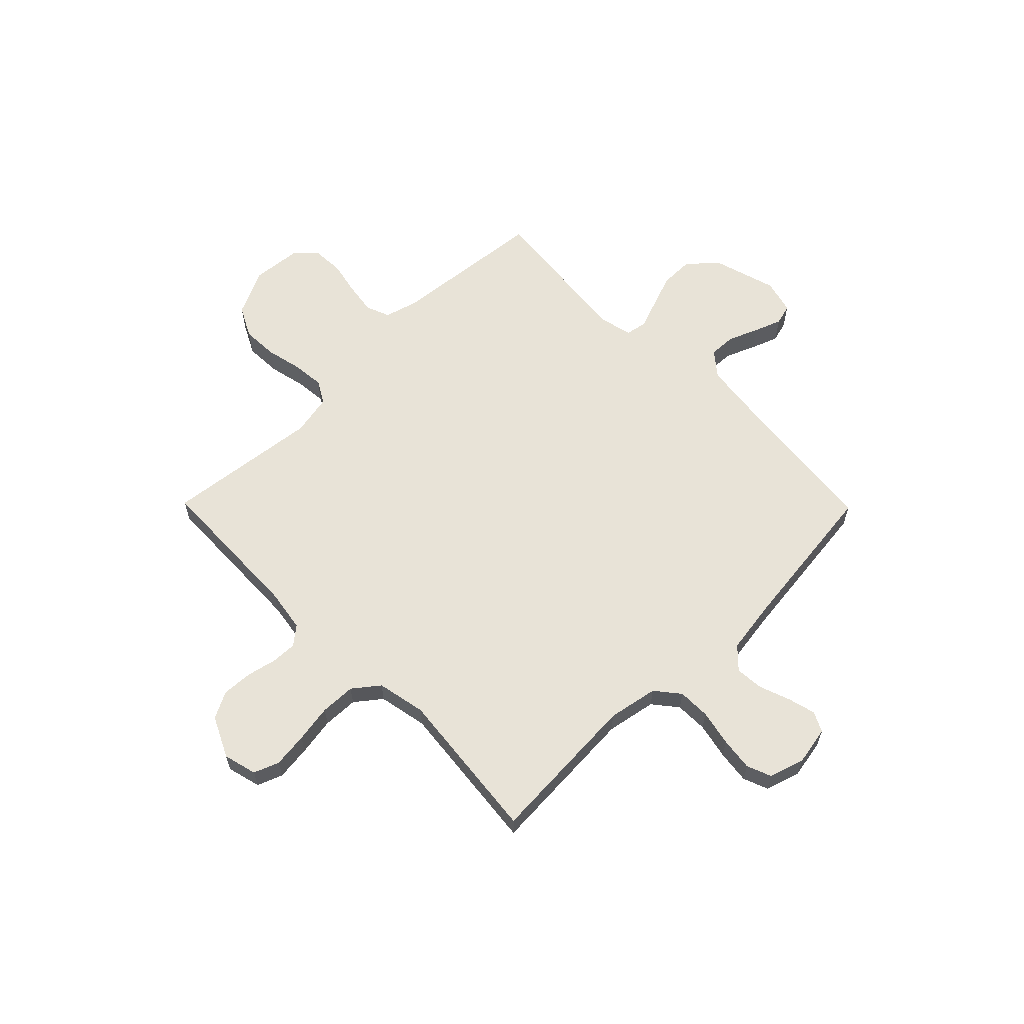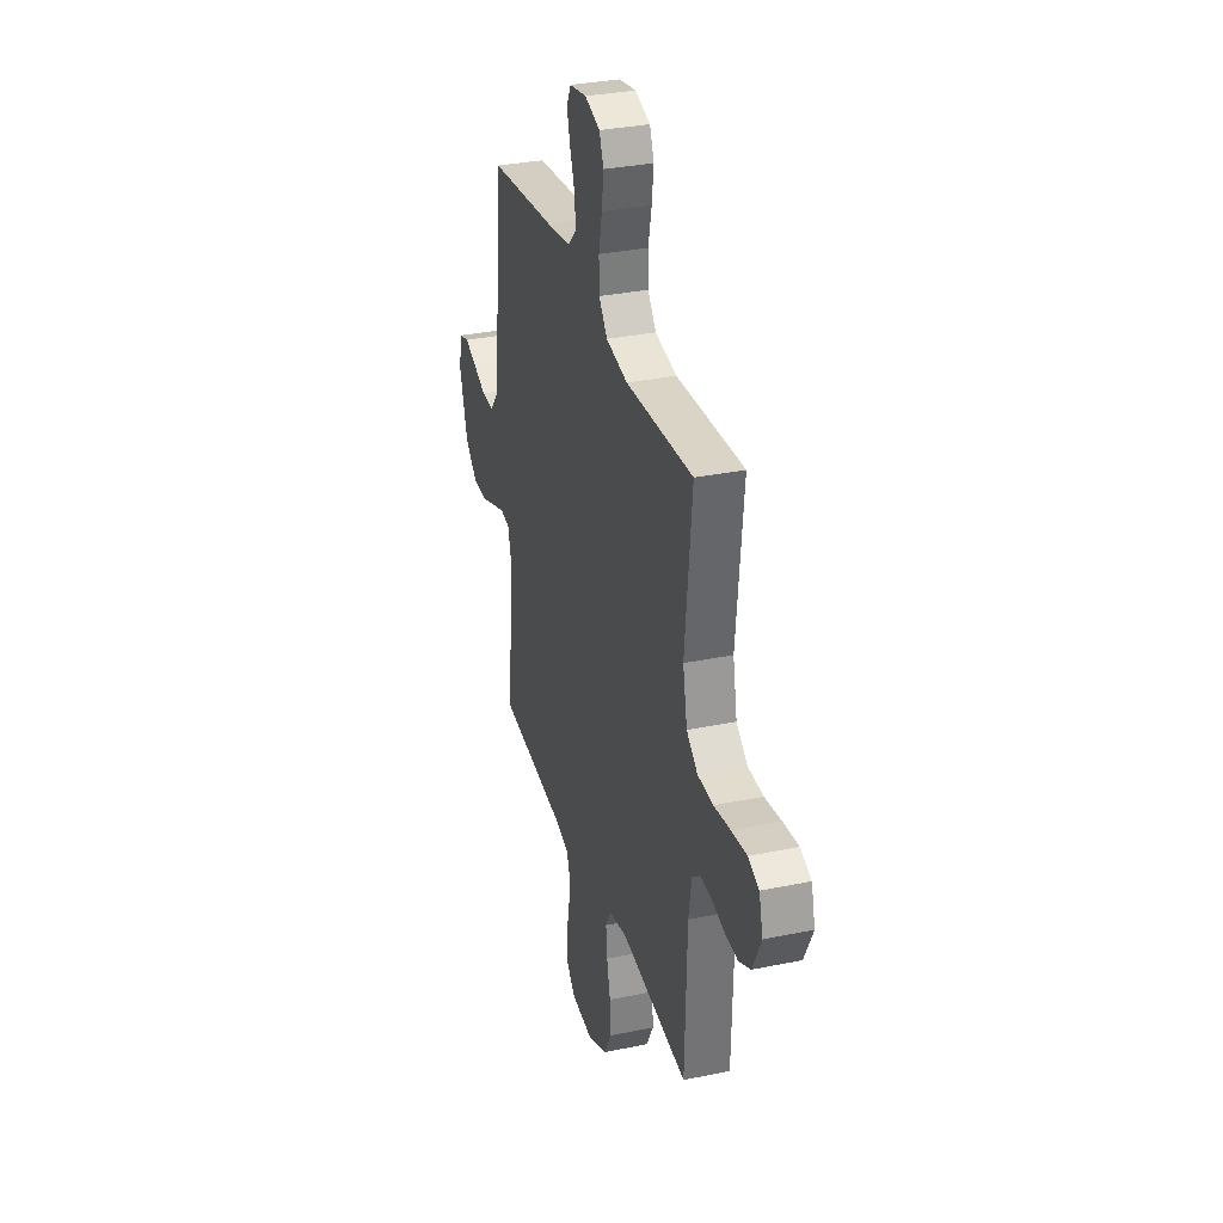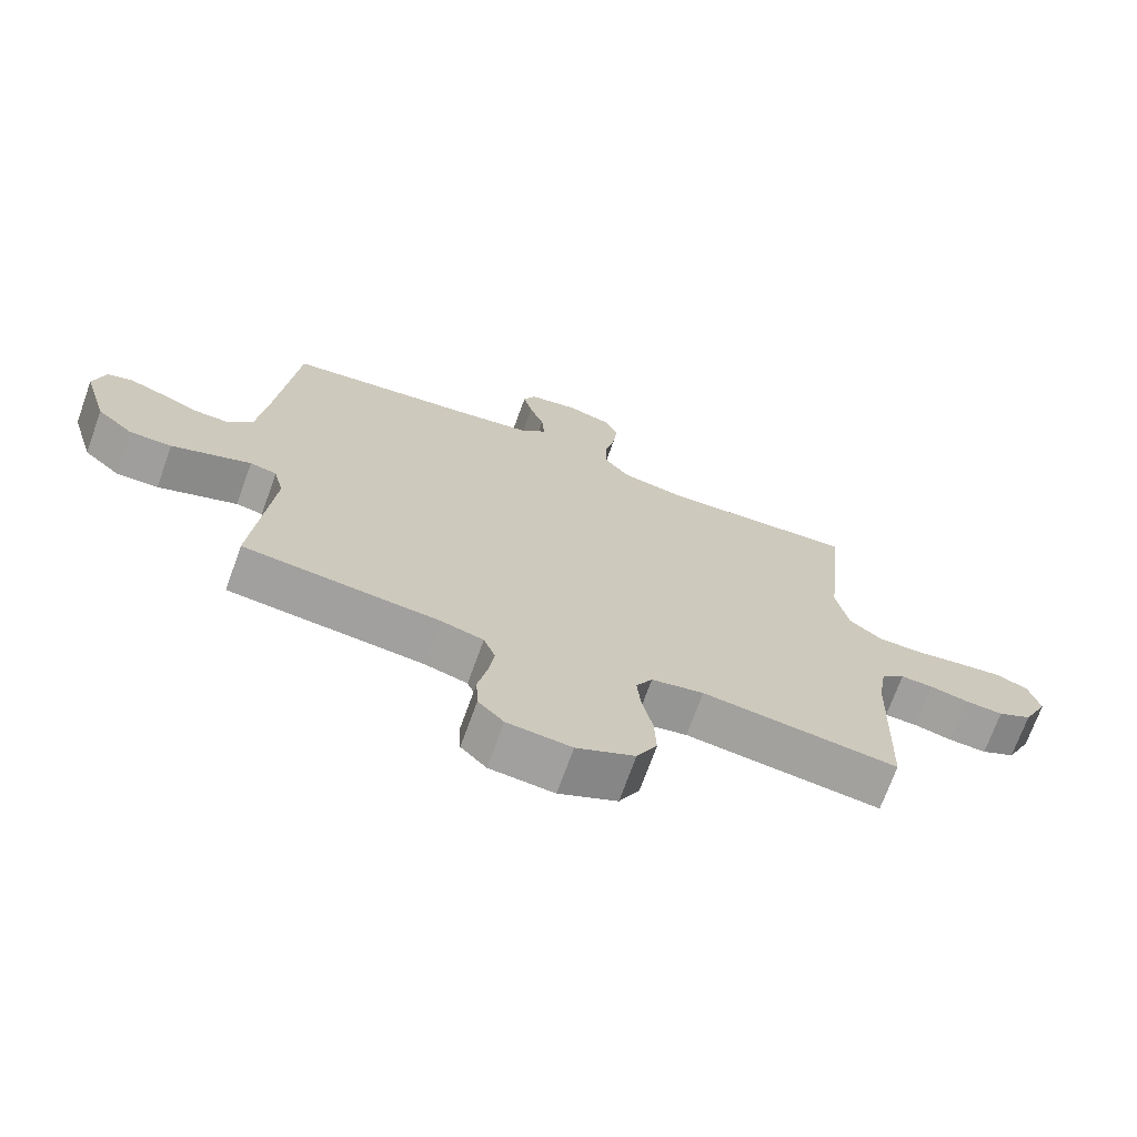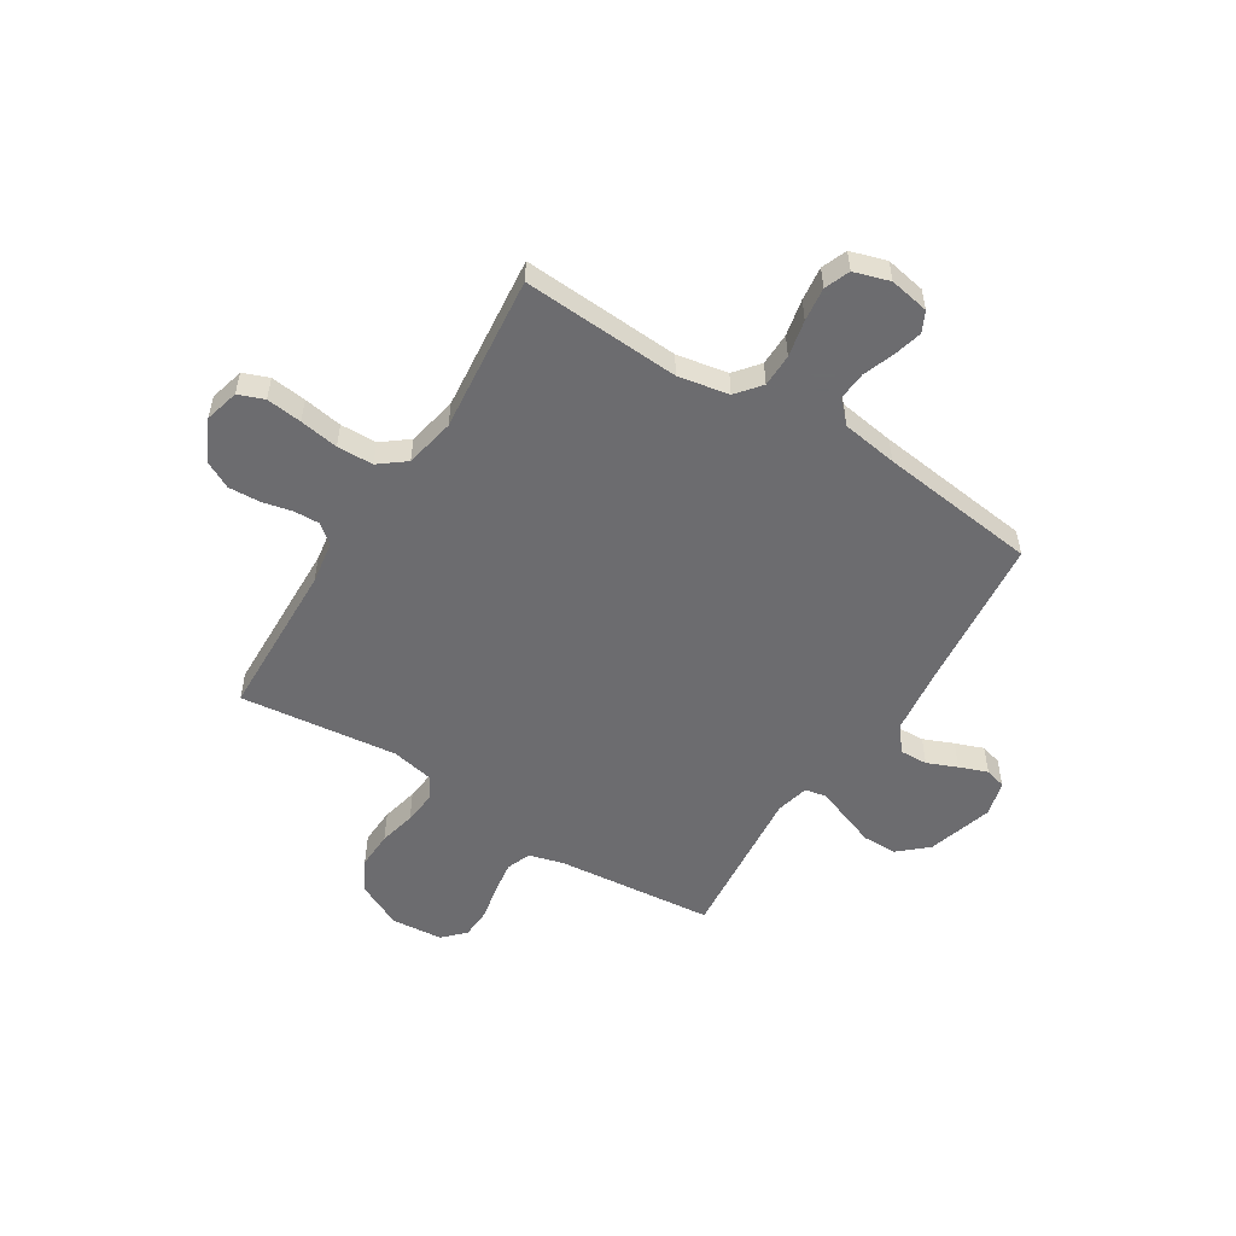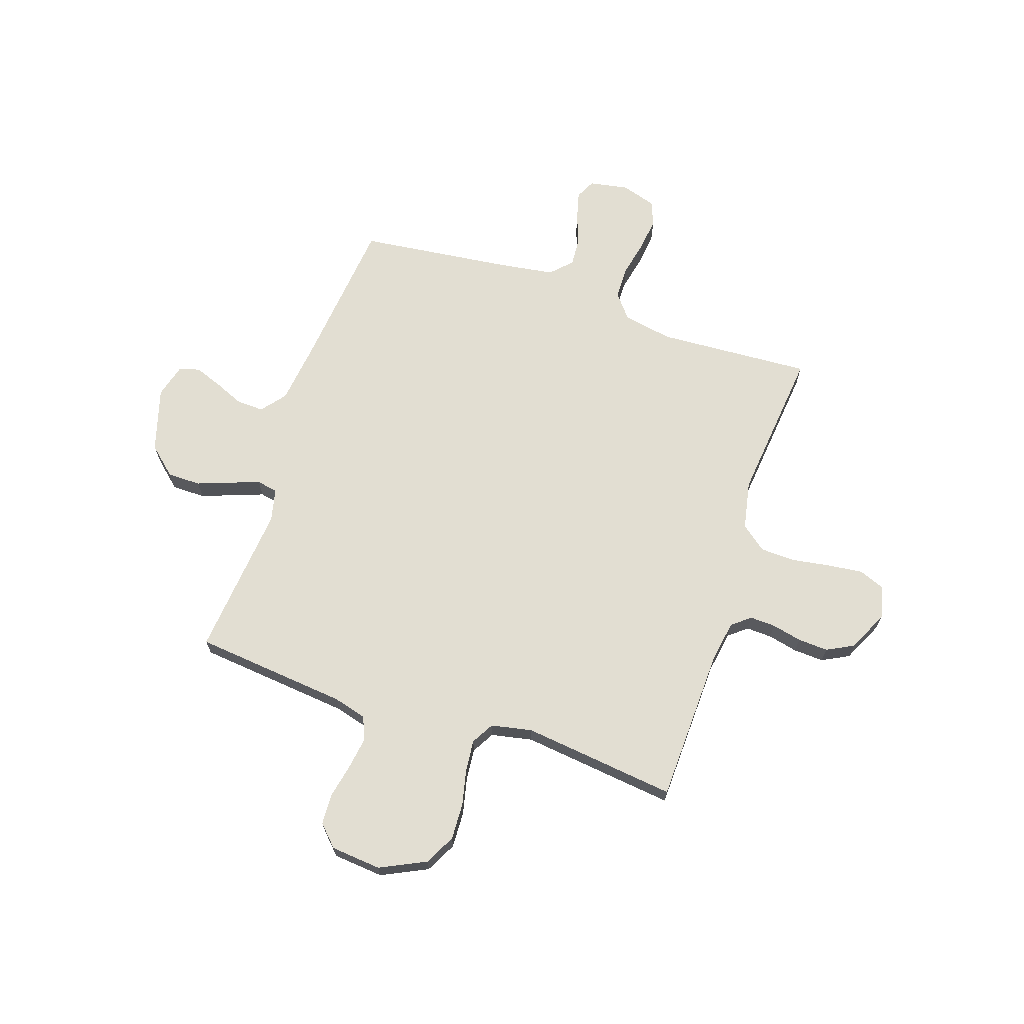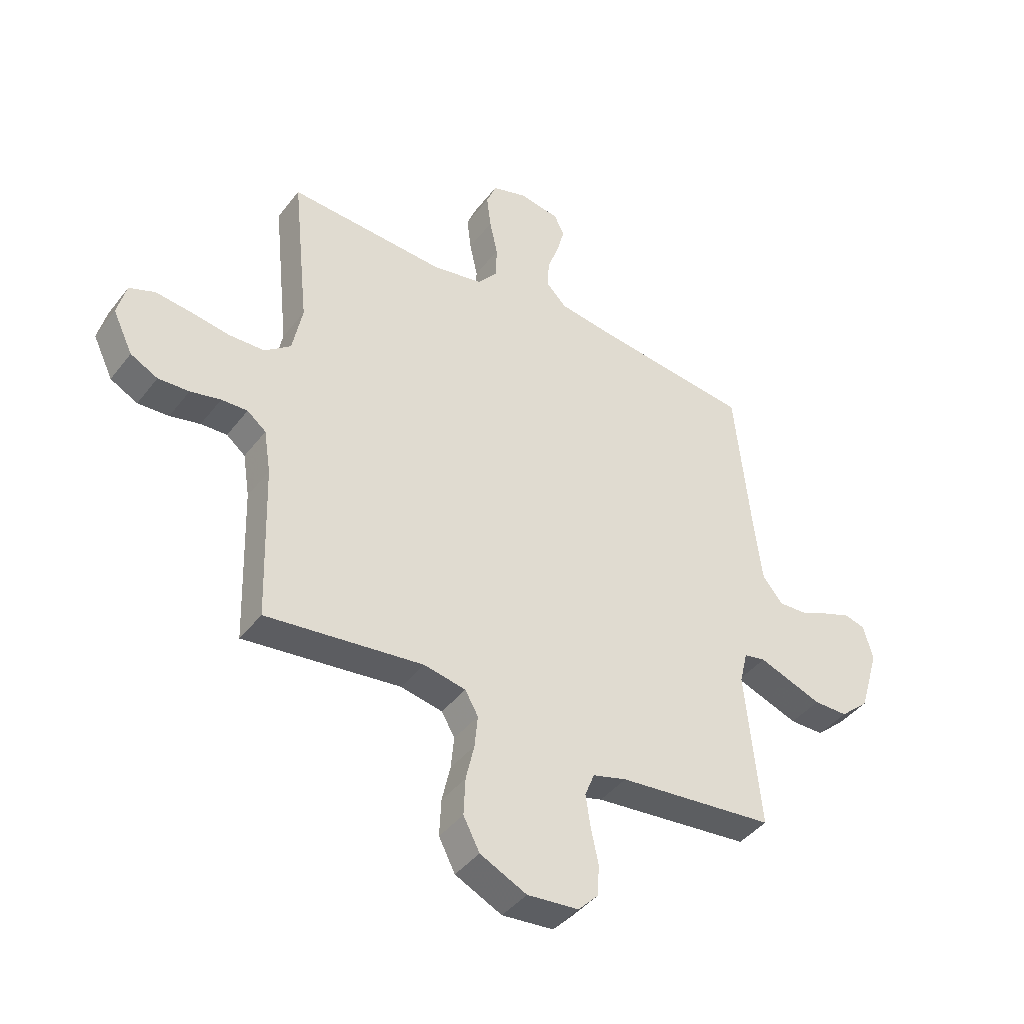
<metadata>
{"format":"obj","ext":"obj","renderer":"f3d","projection":"perspective","resolution":1024,"background":"white","views":[{"elev":61.7,"azim":-44.5,"up":"+Y"},{"elev":32.4,"azim":-106.1,"up":"+Z"},{"elev":-70.9,"azim":160.2,"up":"+Z"},{"elev":-53.8,"azim":-32.1,"up":"+Y"},{"elev":68.0,"azim":-161.4,"up":"+Y"},{"elev":-41.9,"azim":-34.2,"up":"+Z"}]}
</metadata>
<code>
v 0.5 0.07 0.5
v 0.531 0.07 0.2
v 0.546 0.07 0.079
v 0.584 0.07 0.032
v 0.637 0.07 0.034
v 0.694 0.07 0.058
v 0.748 0.07 0.078
v 0.788 0.07 0.067
v 0.806 0.07 0
v 0.769 0.07 -0.125
v 0.714 0.07 -0.174
v 0.649 0.07 -0.174
v 0.584 0.07 -0.15
v 0.527 0.07 -0.129
v 0.486 0.07 -0.137
v 0.471 0.07 -0.2
v 0.5 0.07 -0.5
v 0.2 0.07 -0.53
v 0.135 0.07 -0.548
v 0.117 0.07 -0.594
v 0.126 0.07 -0.656
v 0.14 0.07 -0.722
v 0.137 0.07 -0.782
v 0.098 0.07 -0.822
v 0 0.07 -0.831
v -0.089 0.07 -0.788
v -0.12 0.07 -0.728
v -0.117 0.07 -0.657
v -0.101 0.07 -0.587
v -0.095 0.07 -0.525
v -0.12 0.07 -0.481
v -0.2 0.07 -0.465
v -0.5 0.07 -0.5
v -0.509 0.07 -0.2
v -0.522 0.07 -0.117
v -0.558 0.07 -0.088
v -0.608 0.07 -0.09
v -0.666 0.07 -0.103
v -0.725 0.07 -0.106
v -0.777 0.07 -0.079
v -0.815 0.07 0
v -0.798 0.07 0.065
v -0.749 0.07 0.084
v -0.681 0.07 0.076
v -0.607 0.07 0.064
v -0.538 0.07 0.066
v -0.488 0.07 0.105
v -0.469 0.07 0.2
v -0.5 0.07 0.5
v -0.2 0.07 0.482
v -0.103 0.07 0.5
v -0.065 0.07 0.547
v -0.064 0.07 0.61
v -0.079 0.07 0.68
v -0.087 0.07 0.745
v -0.068 0.07 0.793
v 0 0.07 0.814
v 0.076 0.07 0.8
v 0.095 0.07 0.761
v 0.081 0.07 0.707
v 0.059 0.07 0.647
v 0.055 0.07 0.592
v 0.094 0.07 0.552
v 0.2 0.07 0.536
v 0.5 0 0.5
v 0.531 0 0.2
v 0.546 0 0.079
v 0.584 0 0.032
v 0.637 0 0.034
v 0.694 0 0.058
v 0.748 0 0.078
v 0.788 0 0.067
v 0.806 0 0
v 0.769 0 -0.125
v 0.714 0 -0.174
v 0.649 0 -0.174
v 0.584 0 -0.15
v 0.527 0 -0.129
v 0.486 0 -0.137
v 0.471 0 -0.2
v 0.5 0 -0.5
v 0.2 0 -0.53
v 0.135 0 -0.548
v 0.117 0 -0.594
v 0.126 0 -0.656
v 0.14 0 -0.722
v 0.137 0 -0.782
v 0.098 0 -0.822
v 0 0 -0.831
v -0.089 0 -0.788
v -0.12 0 -0.728
v -0.117 0 -0.657
v -0.101 0 -0.587
v -0.095 0 -0.525
v -0.12 0 -0.481
v -0.2 0 -0.465
v -0.5 0 -0.5
v -0.509 0 -0.2
v -0.522 0 -0.117
v -0.558 0 -0.088
v -0.608 0 -0.09
v -0.666 0 -0.103
v -0.725 0 -0.106
v -0.777 0 -0.079
v -0.815 0 0
v -0.798 0 0.065
v -0.749 0 0.084
v -0.681 0 0.076
v -0.607 0 0.064
v -0.538 0 0.066
v -0.488 0 0.105
v -0.469 0 0.2
v -0.5 0 0.5
v -0.2 0 0.482
v -0.103 0 0.5
v -0.065 0 0.547
v -0.064 0 0.61
v -0.079 0 0.68
v -0.087 0 0.745
v -0.068 0 0.793
v 0 0 0.814
v 0.076 0 0.8
v 0.095 0 0.761
v 0.081 0 0.707
v 0.059 0 0.647
v 0.055 0 0.592
v 0.094 0 0.552
v 0.2 0 0.536
f 58 59 60 61
f 56 57 58 61
f 56 61 62
f 53 54 55 56
f 53 56 62
f 52 53 62 63
f 48 49 50
f 47 48 50 51
f 42 43 44 45
f 40 41 42 45
f 40 45 46
f 37 38 39 40
f 36 37 40 46
f 35 36 46 47
f 32 33 34
f 31 32 34 35
f 26 27 28 29
f 26 29 30
f 25 26 30
f 24 25 30
f 21 22 23 24
f 20 21 24 30
f 19 20 30 31
f 16 17 18
f 15 16 18 19
f 10 11 12 13
f 10 13 14
f 9 10 14
f 8 9 14 15
f 5 6 7 8
f 64 1 2
f 64 2 3
f 51 52 63 64
f 51 64 3
f 47 51 3 4
f 35 47 4
f 15 19 31 35
f 15 35 4 5
f 5 8 15
f 125 124 123 122
f 125 122 121 120
f 126 125 120
f 120 119 118 117
f 126 120 117
f 127 126 117 116
f 114 113 112
f 115 114 112 111
f 109 108 107 106
f 109 106 105 104
f 110 109 104
f 104 103 102 101
f 110 104 101 100
f 111 110 100 99
f 98 97 96
f 99 98 96 95
f 93 92 91 90
f 94 93 90
f 94 90 89
f 94 89 88
f 88 87 86 85
f 94 88 85 84
f 95 94 84 83
f 82 81 80
f 83 82 80 79
f 77 76 75 74
f 78 77 74
f 78 74 73
f 79 78 73 72
f 72 71 70 69
f 66 65 128
f 67 66 128
f 128 127 116 115
f 67 128 115
f 68 67 115 111
f 68 111 99
f 99 95 83 79
f 69 68 99 79
f 79 72 69
f 1 65 66 2
f 2 66 67 3
f 3 67 68 4
f 4 68 69 5
f 5 69 70 6
f 6 70 71 7
f 7 71 72 8
f 8 72 73 9
f 9 73 74 10
f 10 74 75 11
f 11 75 76 12
f 12 76 77 13
f 13 77 78 14
f 14 78 79 15
f 15 79 80 16
f 16 80 81 17
f 17 81 82 18
f 18 82 83 19
f 19 83 84 20
f 20 84 85 21
f 21 85 86 22
f 22 86 87 23
f 23 87 88 24
f 24 88 89 25
f 25 89 90 26
f 26 90 91 27
f 27 91 92 28
f 28 92 93 29
f 29 93 94 30
f 30 94 95 31
f 31 95 96 32
f 32 96 97 33
f 33 97 98 34
f 34 98 99 35
f 35 99 100 36
f 36 100 101 37
f 37 101 102 38
f 38 102 103 39
f 39 103 104 40
f 40 104 105 41
f 41 105 106 42
f 42 106 107 43
f 43 107 108 44
f 44 108 109 45
f 45 109 110 46
f 46 110 111 47
f 47 111 112 48
f 48 112 113 49
f 49 113 114 50
f 50 114 115 51
f 51 115 116 52
f 52 116 117 53
f 53 117 118 54
f 54 118 119 55
f 55 119 120 56
f 56 120 121 57
f 57 121 122 58
f 58 122 123 59
f 59 123 124 60
f 60 124 125 61
f 61 125 126 62
f 62 126 127 63
f 63 127 128 64
f 64 128 65 1

</code>
